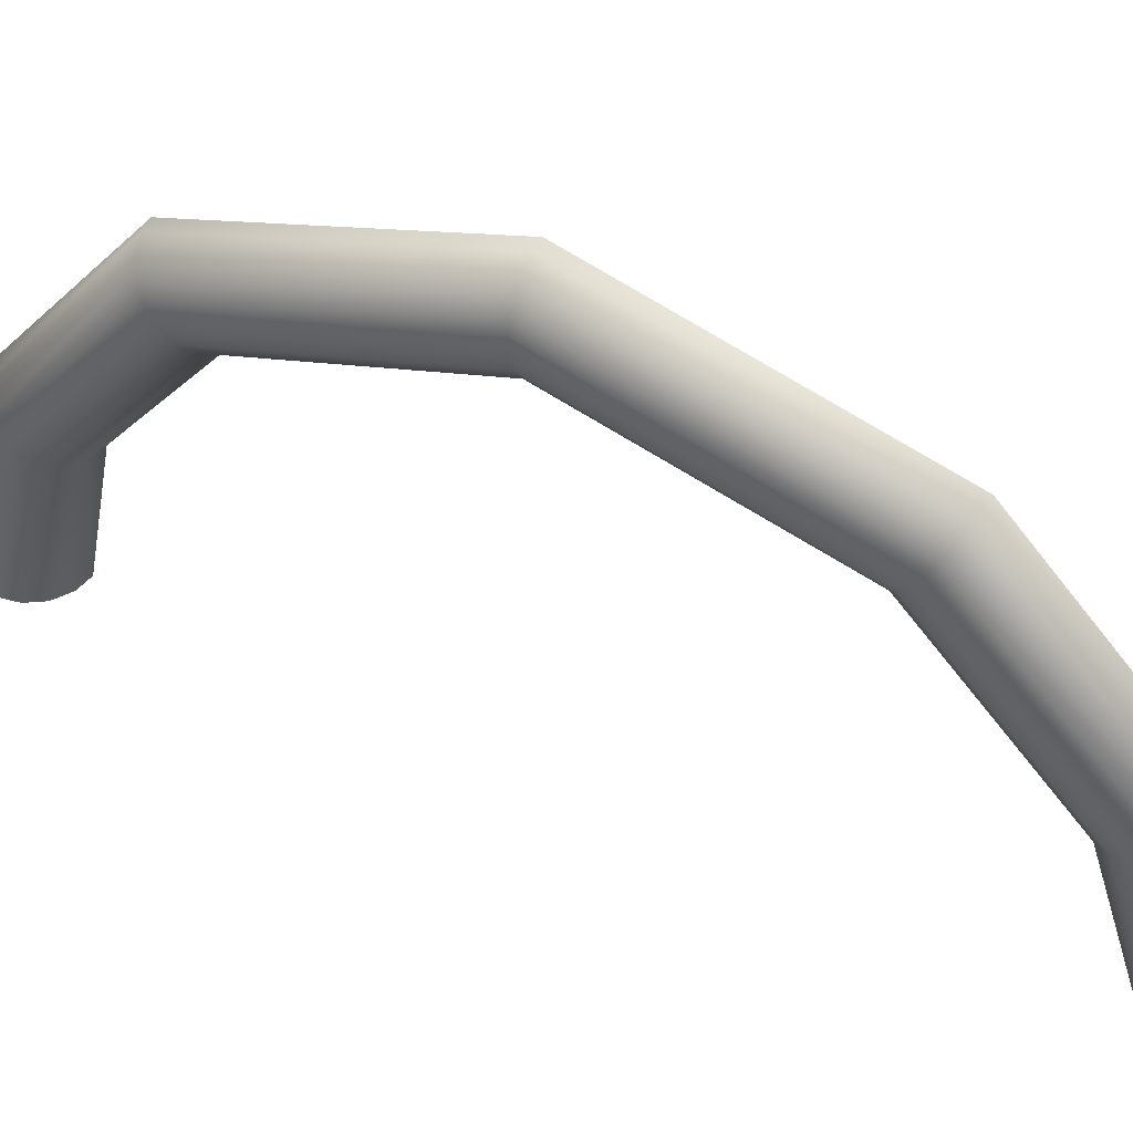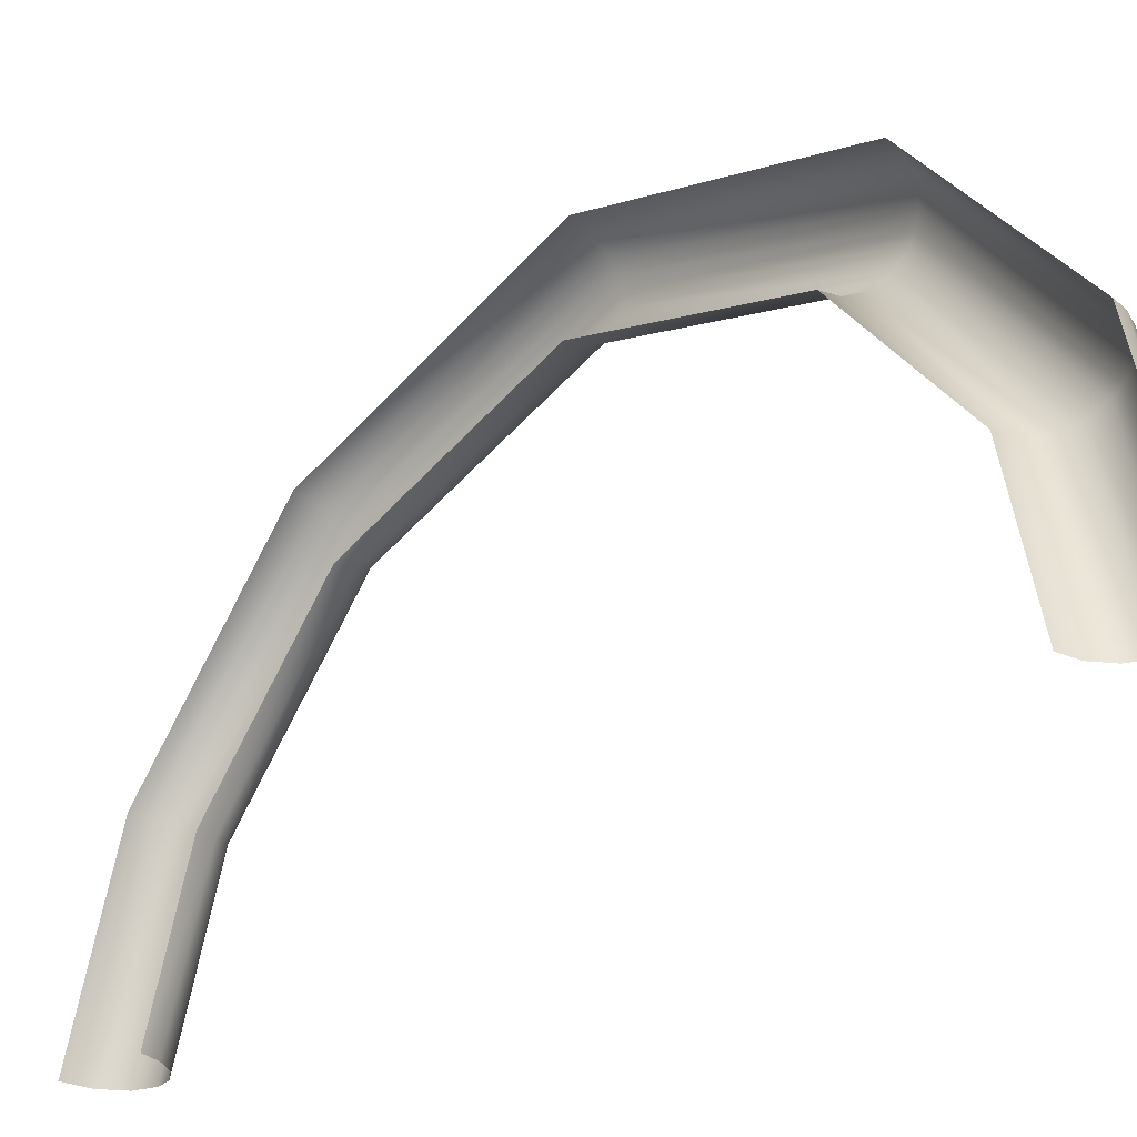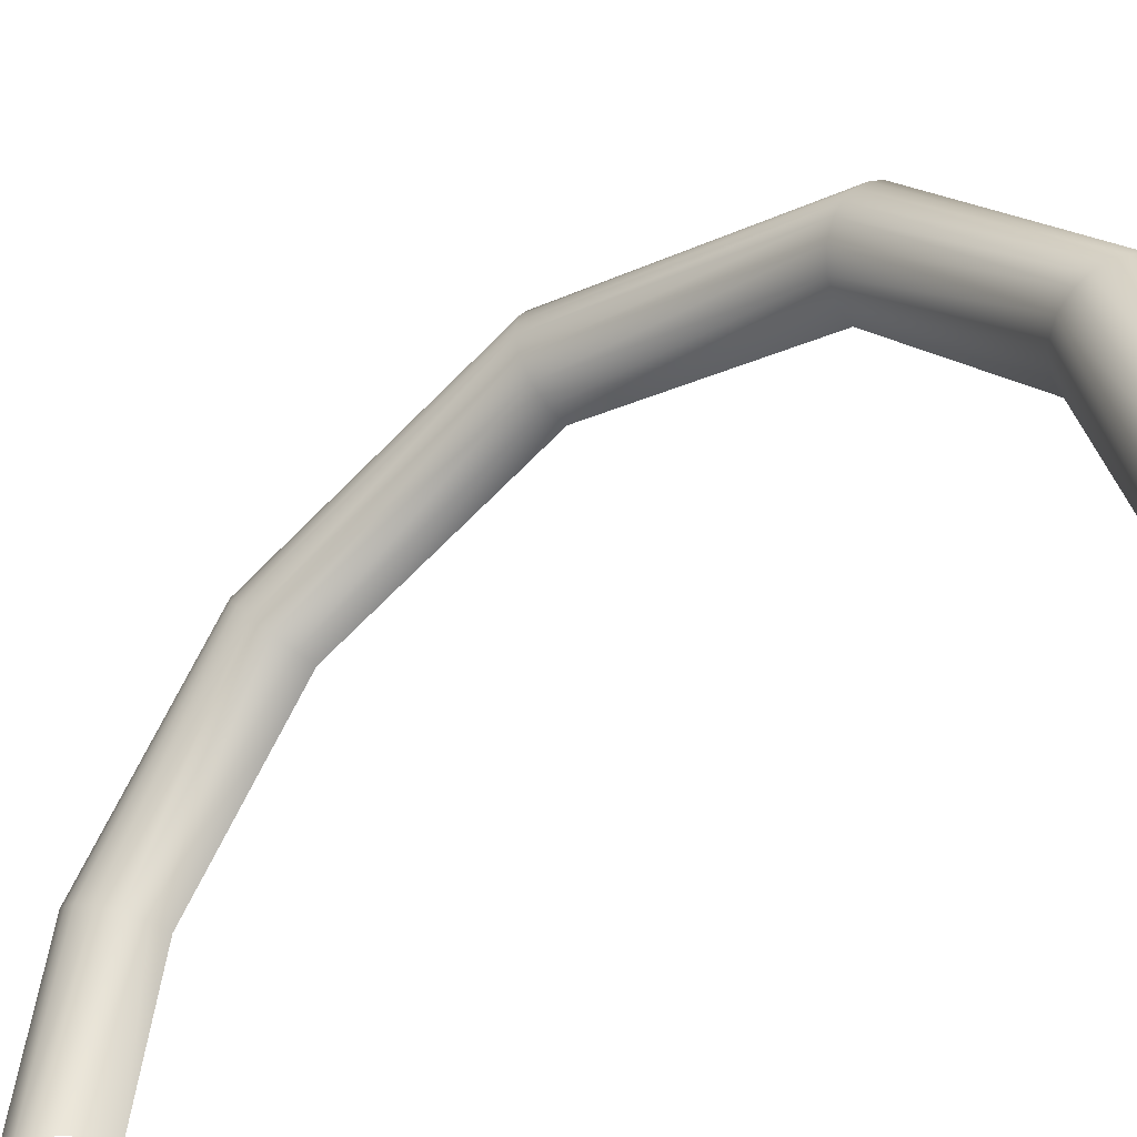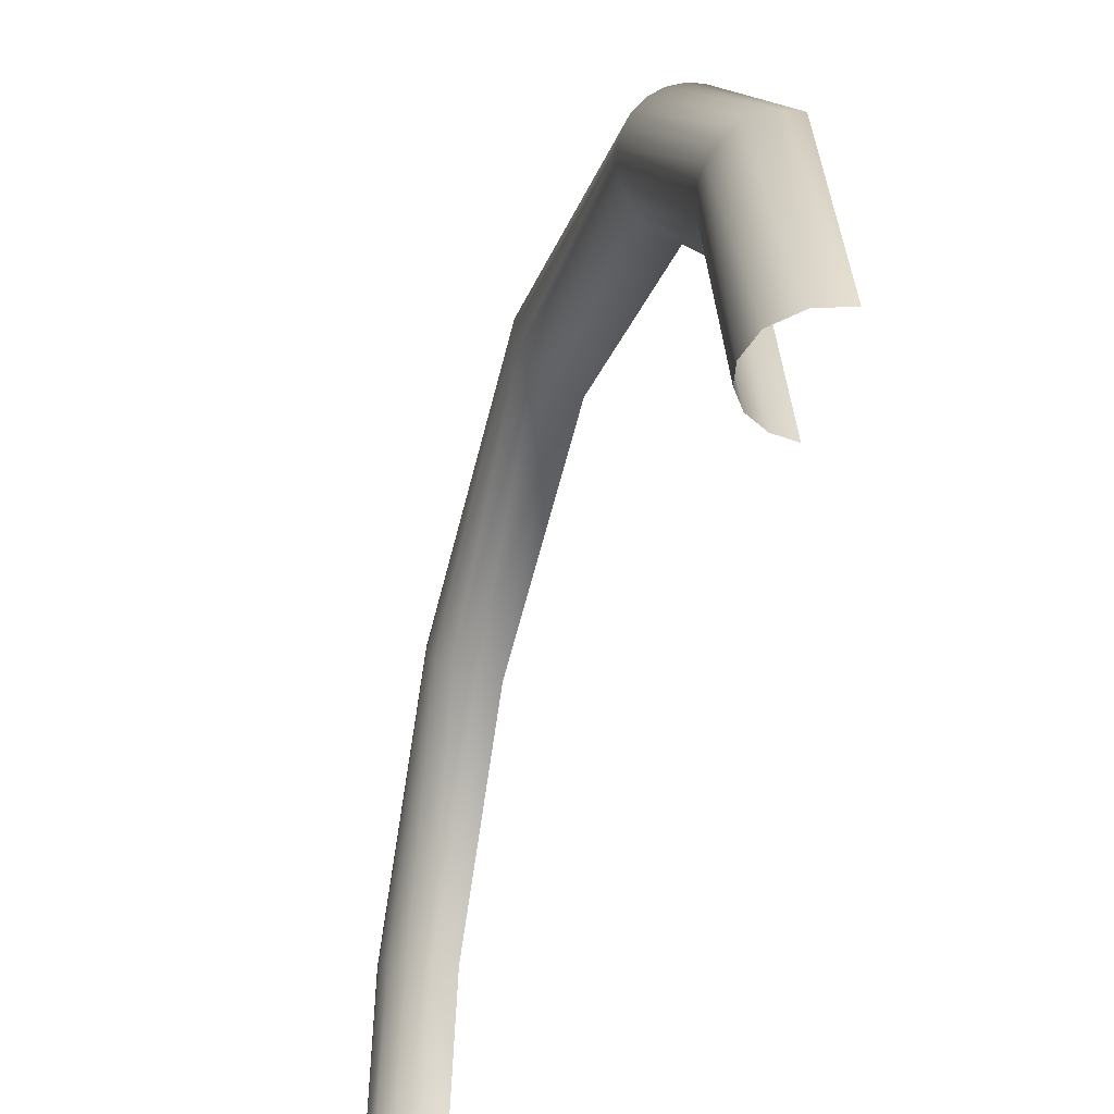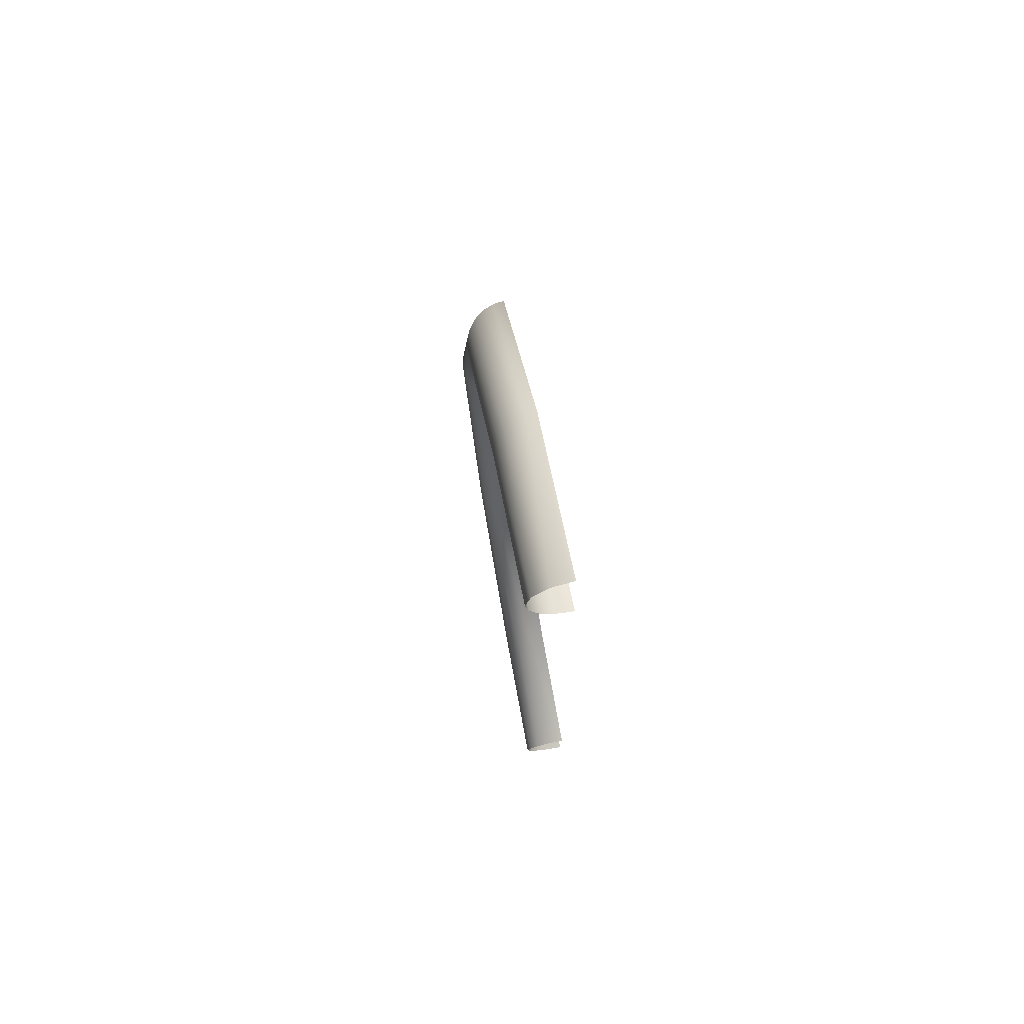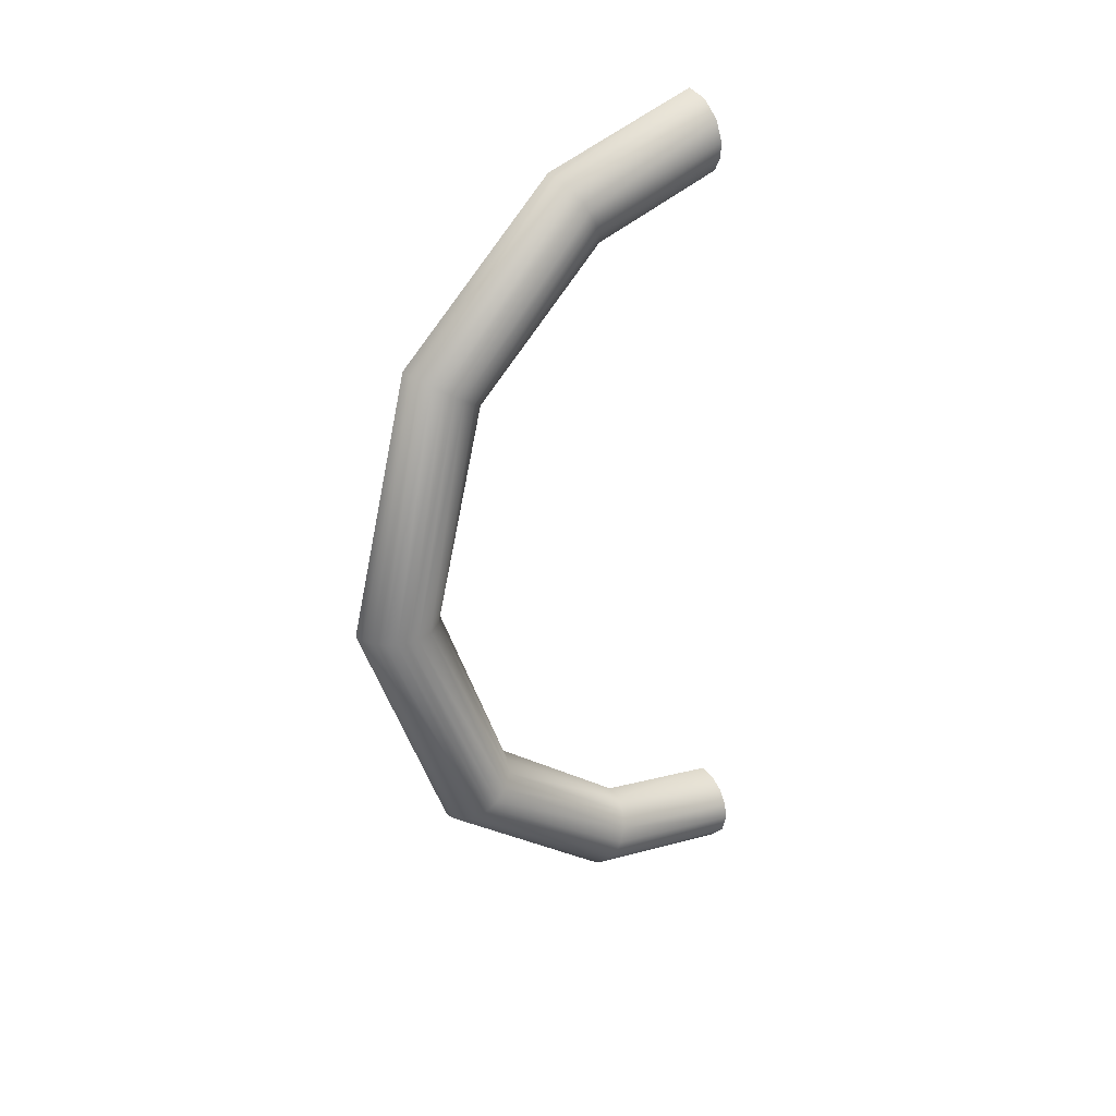
<metadata>
{"format":"obj","ext":"obj","renderer":"f3d","projection":"perspective","resolution":1024,"background":"white","views":[{"elev":48.8,"azim":-62.0,"up":"+Y"},{"elev":-32.3,"azim":138.5,"up":"+Y"},{"elev":-40.1,"azim":-49.0,"up":"+Y"},{"elev":-35.5,"azim":-14.6,"up":"+Y"},{"elev":77.0,"azim":-10.8,"up":"+Z"},{"elev":28.5,"azim":-125.4,"up":"+Z"}]}
</metadata>
<code>
o Group147/mesh185/mesh185-geometry#mesh185-geometry
v -0.05538 0.7723 -0.06037
v -0.05538 0.5489 -0.2287
v -0.0688 0.5468 -0.2237
v -0.04188 0.7736 -0.06142
v -0.0688 0.3394 -0.2646
v -0.0688 0.768 -0.057
v -0.04188 0.5495 -0.2303
v -0.04188 0.8918 0.248
v -0.04188 0.3394 -0.2717
v -0.08062 0.5434 -0.2152
v -0.05538 0.8901 0.2481
v -0.08946 0.3394 -0.2436
v -0.08062 0.7609 -0.05135
v -0.0688 0.8847 0.2484
v -0.04188 0.8122 0.5694
v -0.08946 0.5389 -0.2043
v -0.05538 0.8108 0.5686
v -0.09462 0.5339 -0.1921
v -0.08946 0.7516 -0.04399
v -0.08062 0.8756 0.249
v -0.0688 0.8061 0.5657
v -0.04188 0.6104 0.7643
v -0.0962 0.3394 -0.2174
v -0.05538 0.6095 0.7629
v -0.0962 0.5289 -0.18
v -0.09462 0.7412 -0.03582
v -0.08946 0.8638 0.2497
v -0.08062 0.7983 0.561
v -0.0688 0.6069 0.7581
v -0.04188 0.4068 0.8311
v -0.09251 0.5214 -0.1618
v -0.0688 0.406 0.824
v -0.09251 0.3394 -0.1977
v -0.0962 0.731 -0.02774
v -0.09462 0.8506 0.2505
v -0.08946 0.7882 0.5548
v -0.08062 0.6024 0.7502
v -0.08062 0.5144 -0.1448
v -0.09251 0.7156 -0.01554
v -0.08946 0.4034 0.8032
v -0.08062 0.3394 -0.1793
v -0.0962 0.8376 0.2513
v -0.09462 0.7769 0.548
v -0.08946 0.5966 0.7398
v -0.06219 0.5098 -0.1334
v -0.08062 0.7011 -0.004133
v -0.09251 0.818 0.2525
v -0.09462 0.5901 0.7283
v -0.06219 0.3394 -0.167
v -0.0962 0.7658 0.5412
v -0.0962 0.4002 0.7772
v -0.04188 0.3394 -0.1631
v -0.06219 0.6915 0.003495
v -0.08062 0.7996 0.2536
v -0.09251 0.749 0.531
v -0.0962 0.5838 0.717
v -0.04188 0.5083 -0.1298
v -0.09251 0.5741 0.6998
v -0.04188 0.6884 0.005937
v -0.06219 0.7873 0.2544
v -0.08062 0.7333 0.5214
v -0.09251 0.3978 0.7576
v -0.08062 0.3956 0.7394
v -0.04188 0.7834 0.2546
v -0.06219 0.7228 0.515
v -0.08062 0.5651 0.6838
v -0.06219 0.3941 0.7272
v -0.04188 0.7194 0.513
v -0.06219 0.5591 0.673
v -0.04188 0.3936 0.7233
v -0.04188 0.5572 0.6696
f 1 2 3
f 3 2 1
f 4 2 1
f 1 2 4
f 2 5 3
f 3 5 2
f 1 3 6
f 6 3 1
f 4 7 2
f 2 7 4
f 4 1 8
f 8 1 4
f 2 9 5
f 5 9 2
f 3 5 10
f 10 5 3
f 6 3 10
f 10 3 6
f 1 6 11
f 11 6 1
f 7 9 2
f 2 9 7
f 8 1 11
f 11 1 8
f 5 12 10
f 10 12 5
f 6 10 13
f 13 10 6
f 11 6 14
f 14 6 11
f 8 11 15
f 15 11 8
f 12 16 10
f 10 16 12
f 10 16 13
f 13 16 10
f 6 13 14
f 14 13 6
f 11 14 17
f 17 14 11
f 15 11 17
f 17 11 15
f 12 18 16
f 16 18 12
f 16 19 13
f 13 19 16
f 14 13 20
f 20 13 14
f 17 14 21
f 21 14 17
f 15 17 22
f 22 17 15
f 12 23 18
f 18 23 12
f 16 18 19
f 19 18 16
f 13 19 20
f 20 19 13
f 14 20 21
f 21 20 14
f 17 21 24
f 24 21 17
f 17 24 22
f 22 24 17
f 23 25 18
f 18 25 23
f 18 26 19
f 19 26 18
f 19 27 20
f 20 27 19
f 21 20 28
f 28 20 21
f 21 29 24
f 24 29 21
f 22 24 30
f 30 24 22
f 23 31 25
f 25 31 23
f 18 25 26
f 26 25 18
f 19 26 27
f 27 26 19
f 20 27 28
f 28 27 20
f 28 29 21
f 21 29 28
f 24 29 32
f 32 29 24
f 24 32 30
f 30 32 24
f 23 33 31
f 31 33 23
f 25 31 34
f 34 31 25
f 25 34 26
f 26 34 25
f 26 35 27
f 27 35 26
f 27 36 28
f 28 36 27
f 28 37 29
f 29 37 28
f 29 37 32
f 32 37 29
f 33 38 31
f 31 38 33
f 31 39 34
f 34 39 31
f 26 34 35
f 35 34 26
f 27 35 36
f 36 35 27
f 36 37 28
f 28 37 36
f 37 40 32
f 32 40 37
f 33 41 38
f 38 41 33
f 31 38 39
f 39 38 31
f 34 39 42
f 42 39 34
f 34 42 35
f 35 42 34
f 35 43 36
f 36 43 35
f 36 44 37
f 37 44 36
f 44 40 37
f 37 40 44
f 38 41 45
f 45 41 38
f 38 46 39
f 39 46 38
f 39 47 42
f 42 47 39
f 35 42 43
f 43 42 35
f 43 44 36
f 36 44 43
f 48 40 44
f 44 40 48
f 45 41 49
f 49 41 45
f 46 38 45
f 45 38 46
f 39 46 47
f 47 46 39
f 42 47 50
f 50 47 42
f 42 50 43
f 43 50 42
f 43 48 44
f 44 48 43
f 48 51 40
f 40 51 48
f 45 49 52
f 52 49 45
f 46 45 53
f 53 45 46
f 46 54 47
f 47 54 46
f 47 55 50
f 50 55 47
f 50 48 43
f 43 48 50
f 56 51 48
f 48 51 56
f 45 52 57
f 57 52 45
f 53 45 57
f 57 45 53
f 53 54 46
f 46 54 53
f 47 54 55
f 55 54 47
f 55 56 50
f 50 56 55
f 50 56 48
f 48 56 50
f 58 51 56
f 56 51 58
f 53 57 59
f 59 57 53
f 60 54 53
f 53 54 60
f 54 61 55
f 55 61 54
f 55 58 56
f 56 58 55
f 58 62 51
f 51 62 58
f 59 60 53
f 53 60 59
f 60 61 54
f 54 61 60
f 61 58 55
f 55 58 61
f 58 63 62
f 62 63 58
f 64 60 59
f 59 60 64
f 65 61 60
f 60 61 65
f 61 66 58
f 58 66 61
f 66 63 58
f 58 63 66
f 64 65 60
f 60 65 64
f 61 65 66
f 66 65 61
f 66 67 63
f 63 67 66
f 68 65 64
f 64 65 68
f 65 69 66
f 66 69 65
f 66 69 67
f 67 69 66
f 65 68 69
f 69 68 65
f 69 70 67
f 67 70 69
f 68 71 69
f 69 71 68
f 69 71 70
f 70 71 69

</code>
